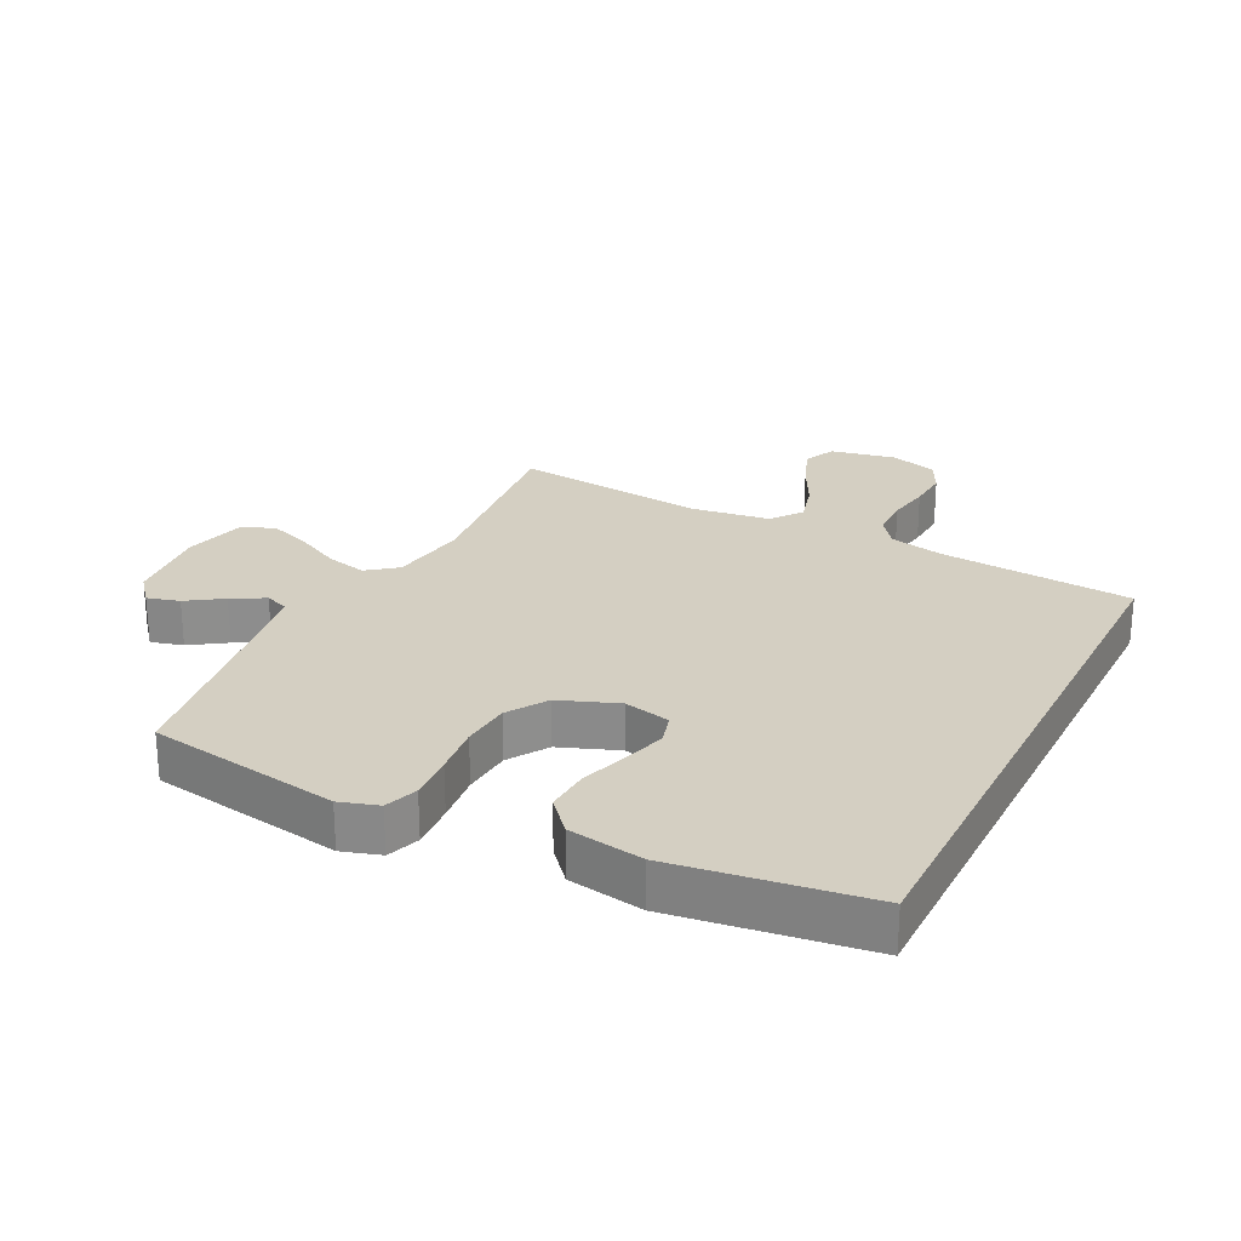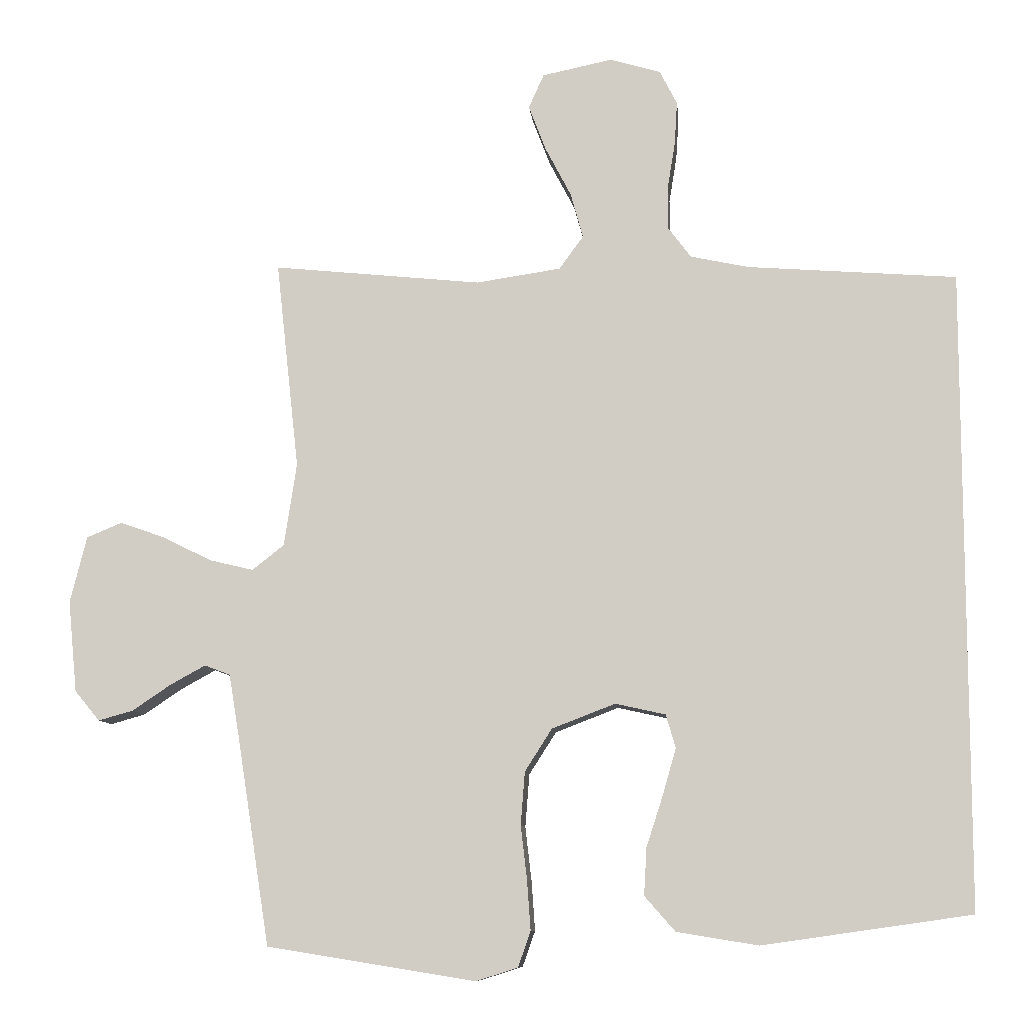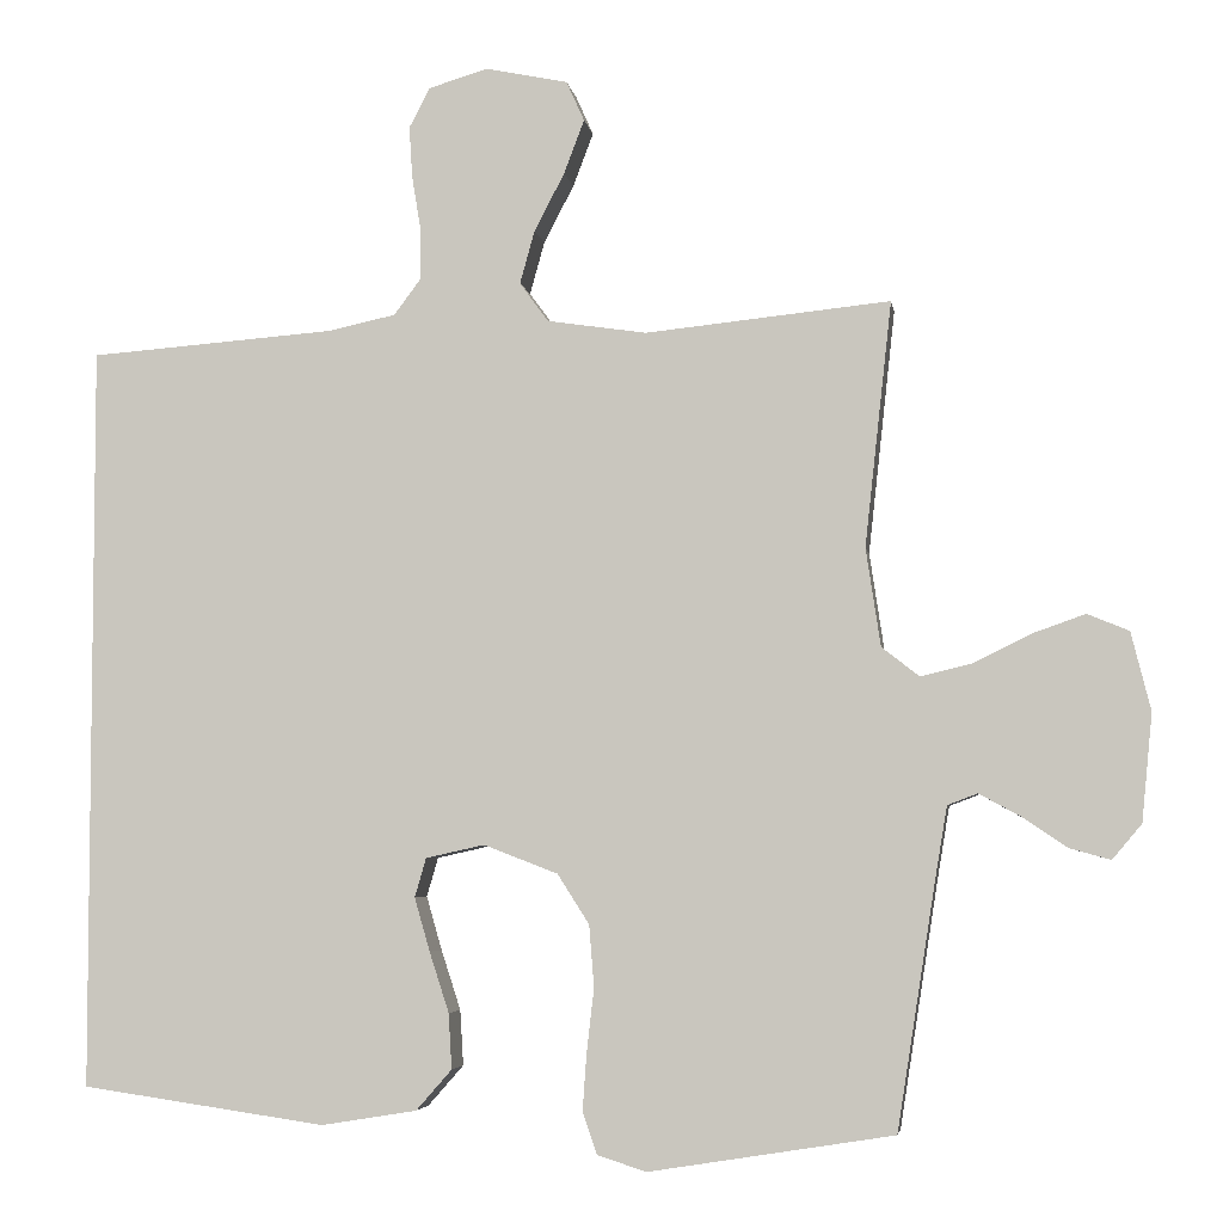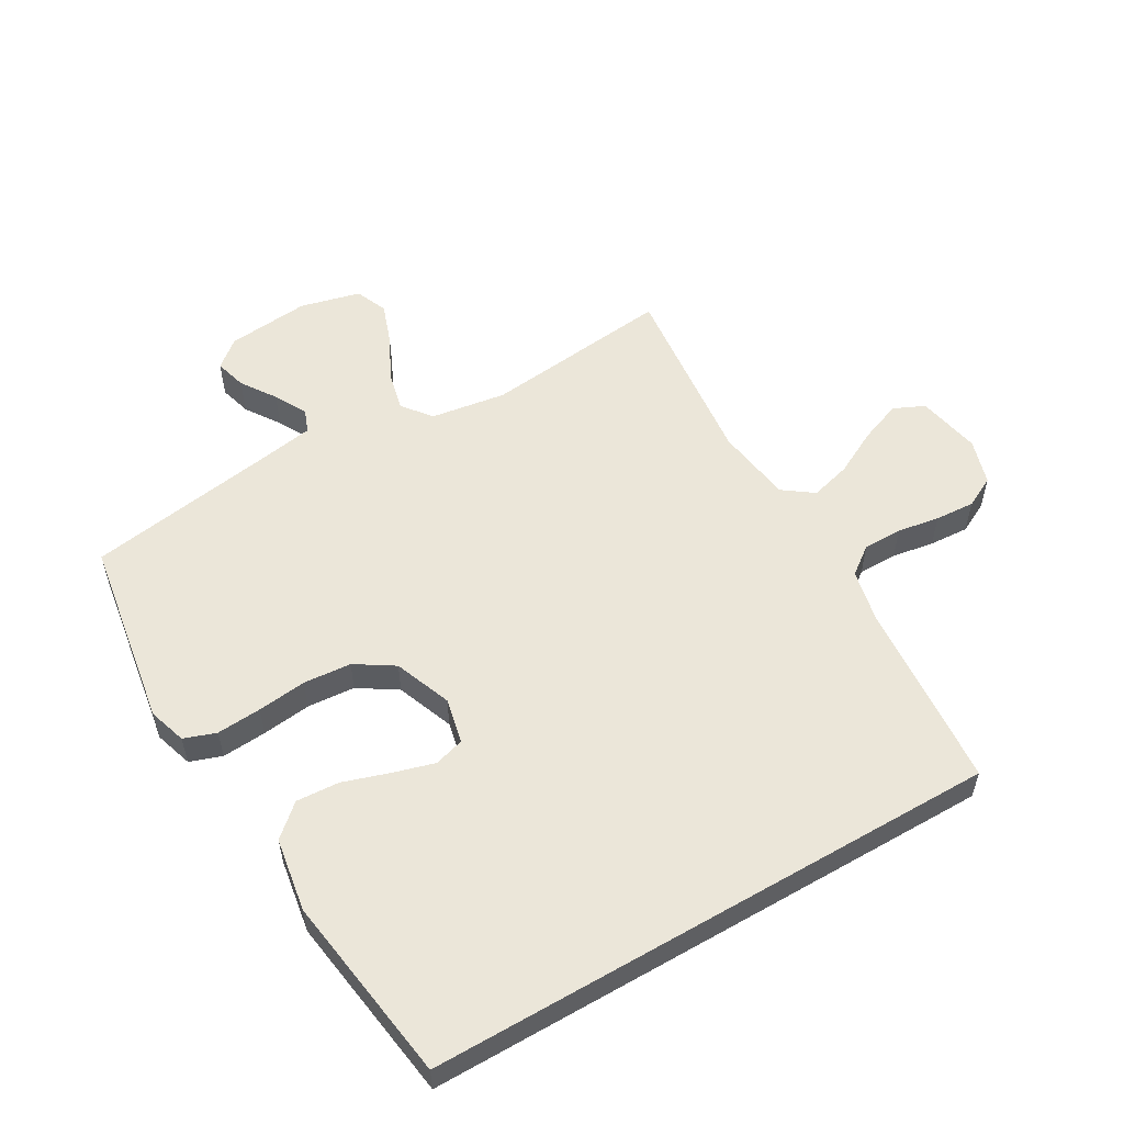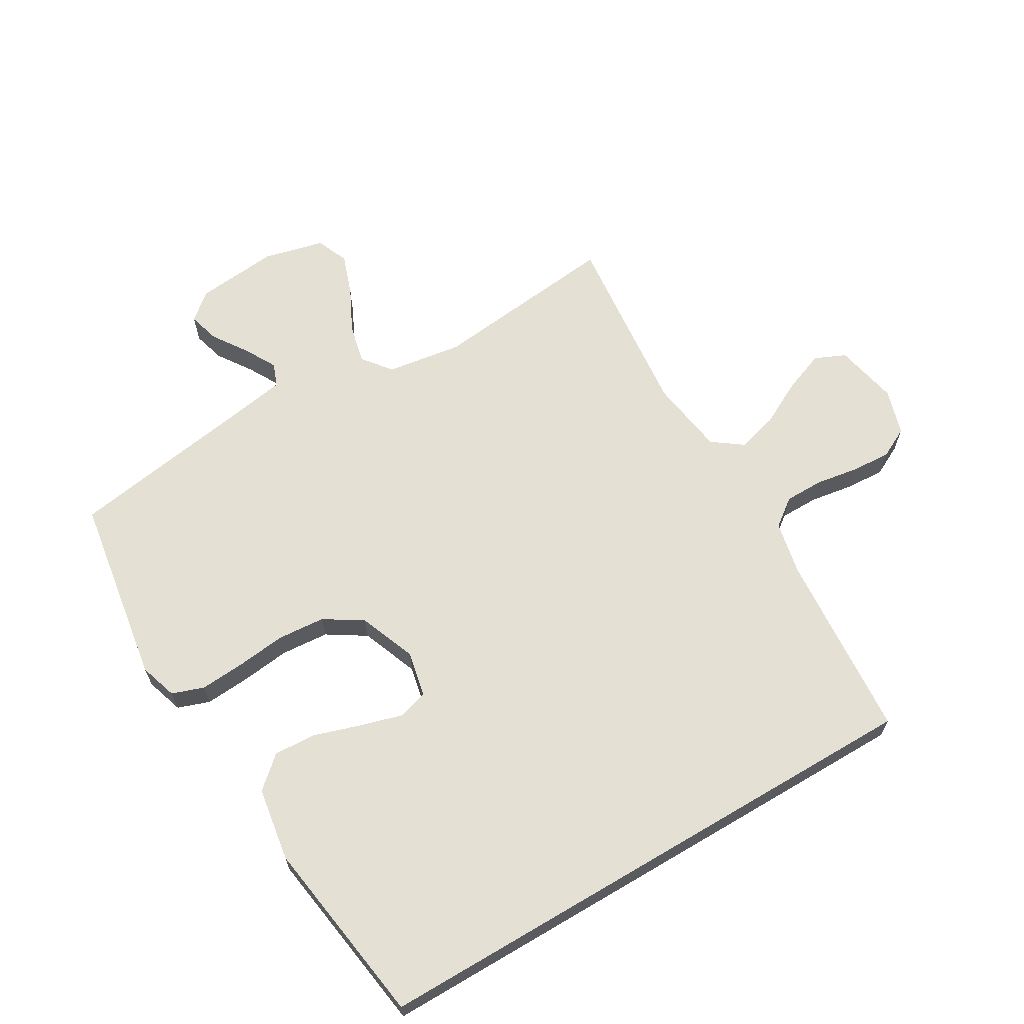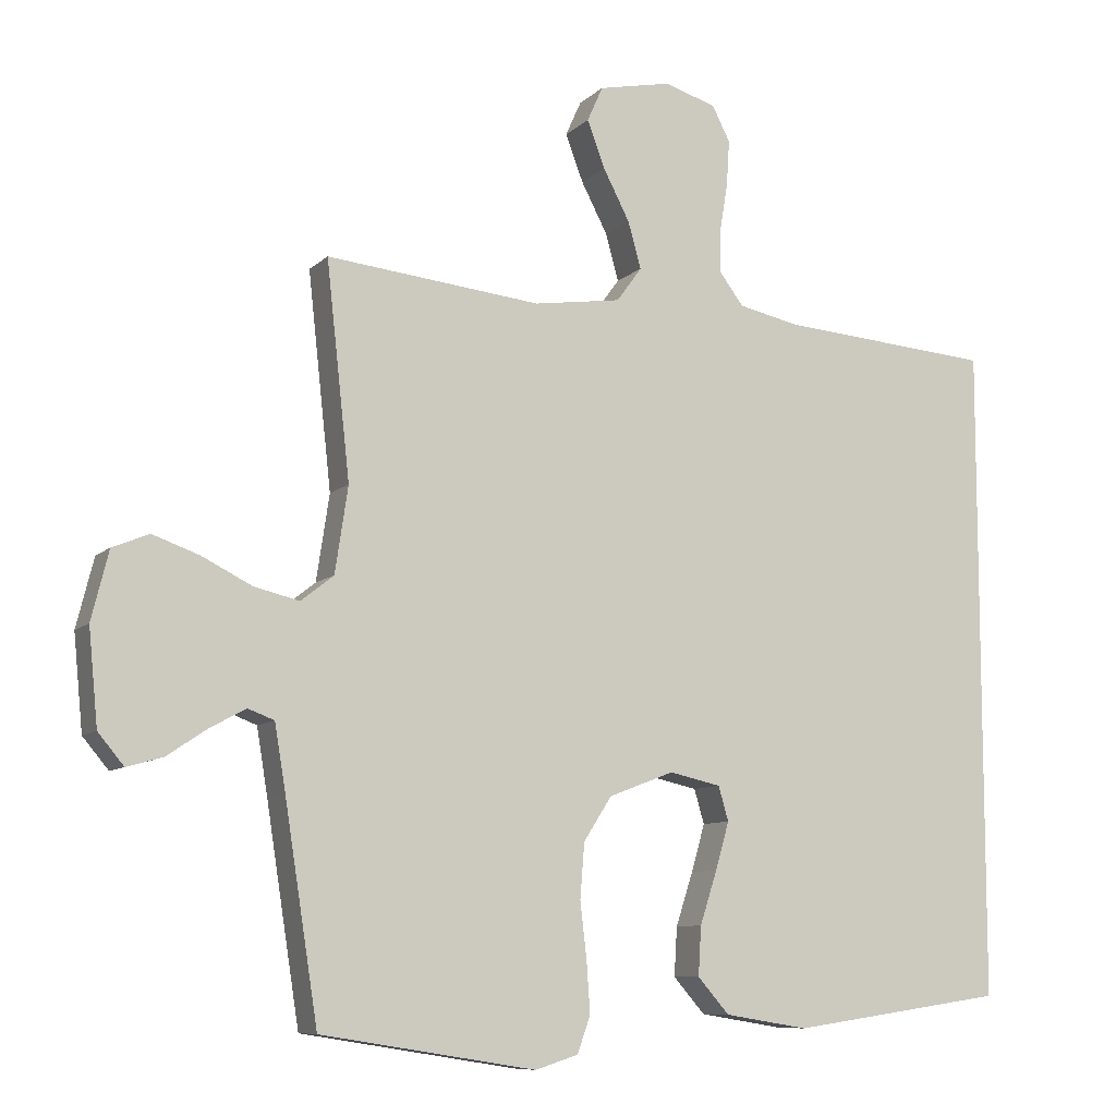
<metadata>
{"format":"obj","ext":"obj","renderer":"f3d","projection":"perspective","resolution":1024,"background":"white","views":[{"elev":25.6,"azim":-153.1,"up":"+Y"},{"elev":-9.4,"azim":-174.3,"up":"+Z"},{"elev":-4.6,"azim":8.7,"up":"+Z"},{"elev":55.7,"azim":-120.1,"up":"+Y"},{"elev":65.2,"azim":-120.6,"up":"+Y"},{"elev":-8.9,"azim":155.0,"up":"+Z"}]}
</metadata>
<code>
v -0.5 0.07 0.459
v -0.2 0.07 0.482
v -0.116 0.07 0.5
v -0.083 0.07 0.544
v -0.083 0.07 0.606
v -0.094 0.07 0.673
v -0.098 0.07 0.736
v -0.073 0.07 0.785
v 0 0.07 0.807
v 0.101 0.07 0.786
v 0.123 0.07 0.737
v 0.098 0.07 0.671
v 0.061 0.07 0.6
v 0.043 0.07 0.535
v 0.078 0.07 0.487
v 0.2 0.07 0.469
v 0.5 0.07 0.5
v 0.467 0.07 0.2
v 0.485 0.07 0.08
v 0.531 0.07 0.044
v 0.594 0.07 0.059
v 0.664 0.07 0.094
v 0.729 0.07 0.117
v 0.78 0.07 0.096
v 0.804 0.07 0
v 0.791 0.07 -0.132
v 0.755 0.07 -0.175
v 0.705 0.07 -0.161
v 0.65 0.07 -0.124
v 0.599 0.07 -0.096
v 0.562 0.07 -0.11
v 0.547 0.07 -0.2
v 0.5 0.07 -0.5
v 0.2 0.07 -0.548
v 0.14 0.07 -0.529
v 0.122 0.07 -0.478
v 0.127 0.07 -0.407
v 0.136 0.07 -0.329
v 0.13 0.07 -0.253
v 0.091 0.07 -0.192
v 0 0.07 -0.157
v -0.072 0.07 -0.173
v -0.086 0.07 -0.221
v -0.067 0.07 -0.287
v -0.043 0.07 -0.361
v -0.039 0.07 -0.429
v -0.083 0.07 -0.479
v -0.2 0.07 -0.498
v -0.5 0.07 -0.455
v -0.5 0 0.459
v -0.2 0 0.482
v -0.116 0 0.5
v -0.083 0 0.544
v -0.083 0 0.606
v -0.094 0 0.673
v -0.098 0 0.736
v -0.073 0 0.785
v 0 0 0.807
v 0.101 0 0.786
v 0.123 0 0.737
v 0.098 0 0.671
v 0.061 0 0.6
v 0.043 0 0.535
v 0.078 0 0.487
v 0.2 0 0.469
v 0.5 0 0.5
v 0.467 0 0.2
v 0.485 0 0.08
v 0.531 0 0.044
v 0.594 0 0.059
v 0.664 0 0.094
v 0.729 0 0.117
v 0.78 0 0.096
v 0.804 0 0
v 0.791 0 -0.132
v 0.755 0 -0.175
v 0.705 0 -0.161
v 0.65 0 -0.124
v 0.599 0 -0.096
v 0.562 0 -0.11
v 0.547 0 -0.2
v 0.5 0 -0.5
v 0.2 0 -0.548
v 0.14 0 -0.529
v 0.122 0 -0.478
v 0.127 0 -0.407
v 0.136 0 -0.329
v 0.13 0 -0.253
v 0.091 0 -0.192
v 0 0 -0.157
v -0.072 0 -0.173
v -0.086 0 -0.221
v -0.067 0 -0.287
v -0.043 0 -0.361
v -0.039 0 -0.429
v -0.083 0 -0.479
v -0.2 0 -0.498
v -0.5 0 -0.455
f 48 49 1 2
f 47 48 2 3
f 44 45 46 47
f 43 44 47
f 43 47 3
f 42 43 3 4
f 41 42 4 5
f 40 41 5
f 39 40 5 6
f 35 36 37 38
f 33 34 35 38
f 32 33 38 39
f 31 32 39 6
f 26 27 28 29
f 26 29 30
f 25 26 30
f 21 22 23 24
f 20 21 24 25
f 16 17 18
f 15 16 18 19
f 10 11 12 13
f 10 13 14
f 9 10 14
f 8 9 14
f 7 8 14
f 6 7 14
f 20 25 30 31
f 19 20 31
f 15 19 31
f 15 31 6
f 6 14 15
f 51 50 98 97
f 52 51 97 96
f 96 95 94 93
f 96 93 92
f 52 96 92
f 53 52 92 91
f 54 53 91 90
f 54 90 89
f 55 54 89 88
f 87 86 85 84
f 87 84 83 82
f 88 87 82 81
f 55 88 81 80
f 78 77 76 75
f 79 78 75
f 79 75 74
f 73 72 71 70
f 74 73 70 69
f 67 66 65
f 68 67 65 64
f 62 61 60 59
f 63 62 59
f 63 59 58
f 63 58 57
f 63 57 56
f 63 56 55
f 80 79 74 69
f 80 69 68
f 80 68 64
f 55 80 64
f 64 63 55
f 1 50 51 2
f 2 51 52 3
f 3 52 53 4
f 4 53 54 5
f 5 54 55 6
f 6 55 56 7
f 7 56 57 8
f 8 57 58 9
f 9 58 59 10
f 10 59 60 11
f 11 60 61 12
f 12 61 62 13
f 13 62 63 14
f 14 63 64 15
f 15 64 65 16
f 16 65 66 17
f 17 66 67 18
f 18 67 68 19
f 19 68 69 20
f 20 69 70 21
f 21 70 71 22
f 22 71 72 23
f 23 72 73 24
f 24 73 74 25
f 25 74 75 26
f 26 75 76 27
f 27 76 77 28
f 28 77 78 29
f 29 78 79 30
f 30 79 80 31
f 31 80 81 32
f 32 81 82 33
f 33 82 83 34
f 34 83 84 35
f 35 84 85 36
f 36 85 86 37
f 37 86 87 38
f 38 87 88 39
f 39 88 89 40
f 40 89 90 41
f 41 90 91 42
f 42 91 92 43
f 43 92 93 44
f 44 93 94 45
f 45 94 95 46
f 46 95 96 47
f 47 96 97 48
f 48 97 98 49
f 49 98 50 1

</code>
